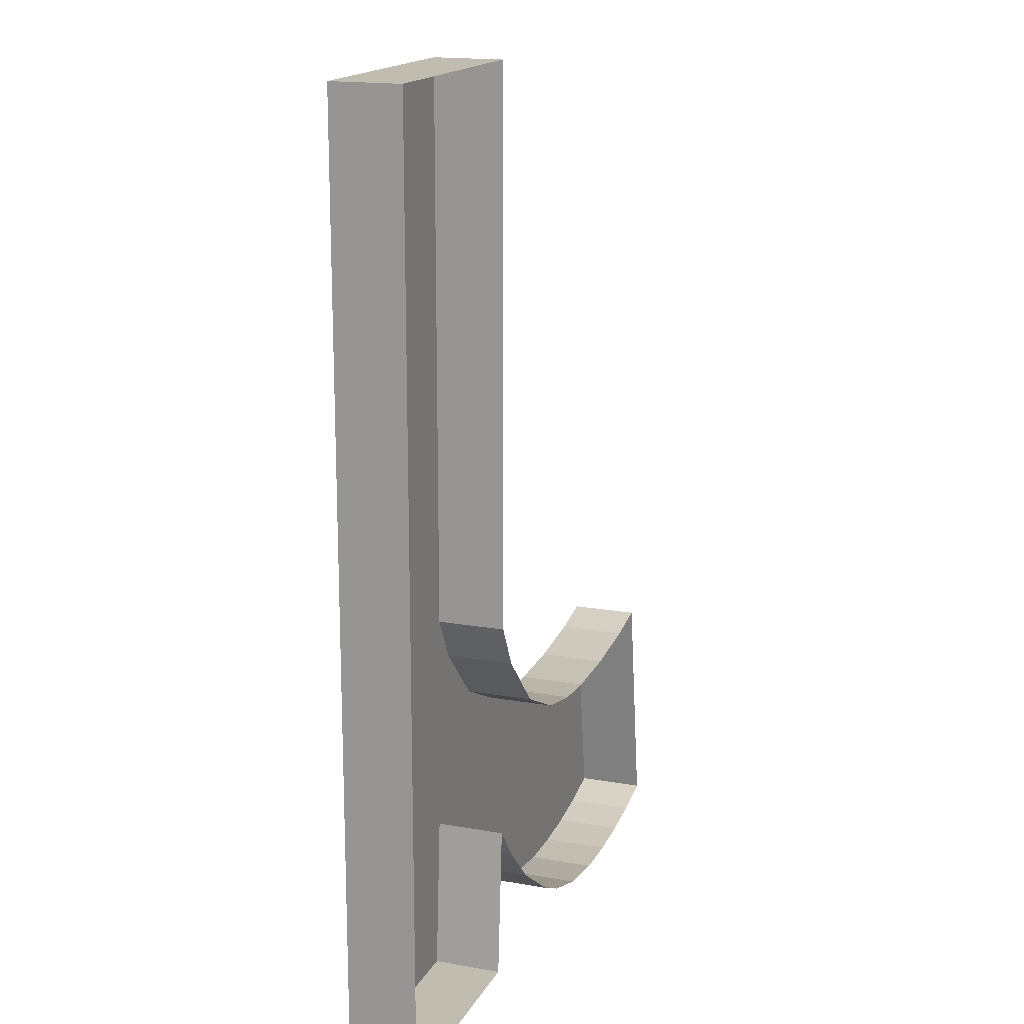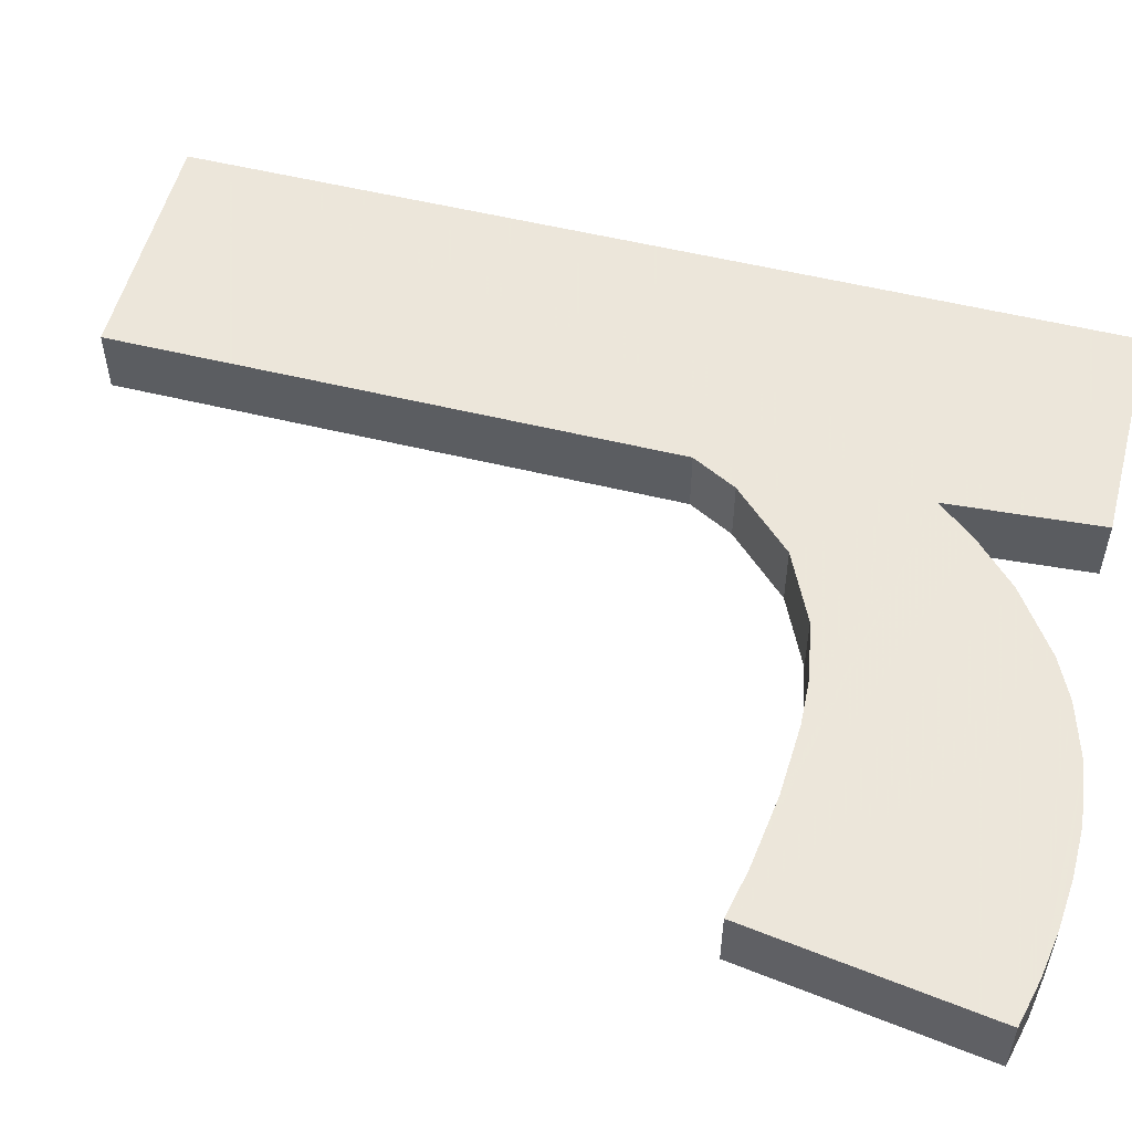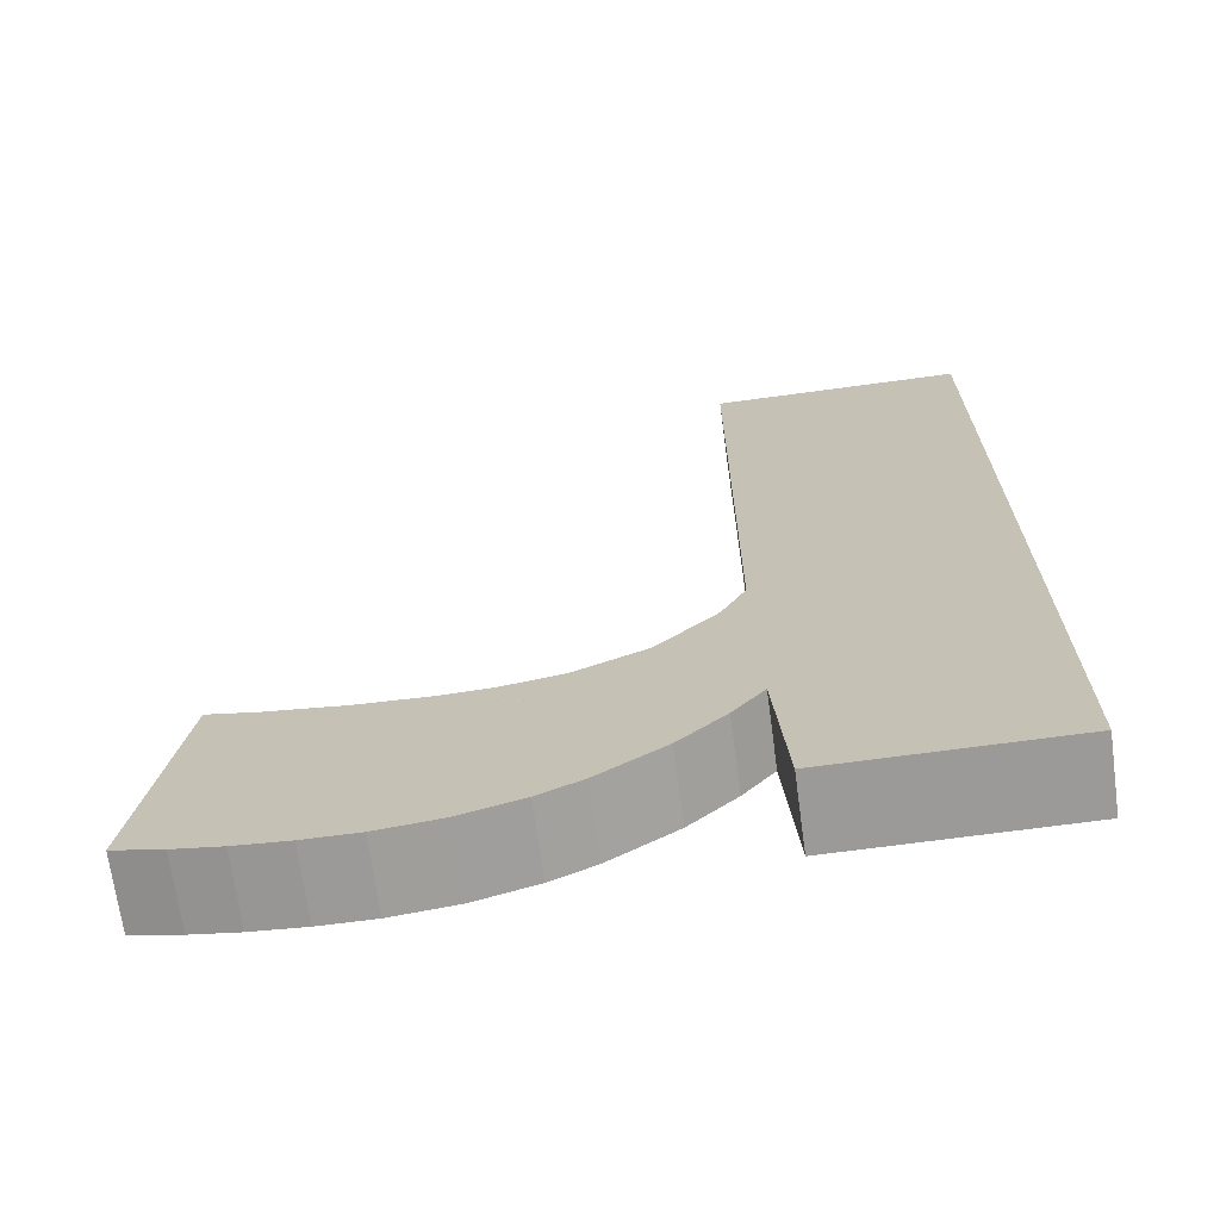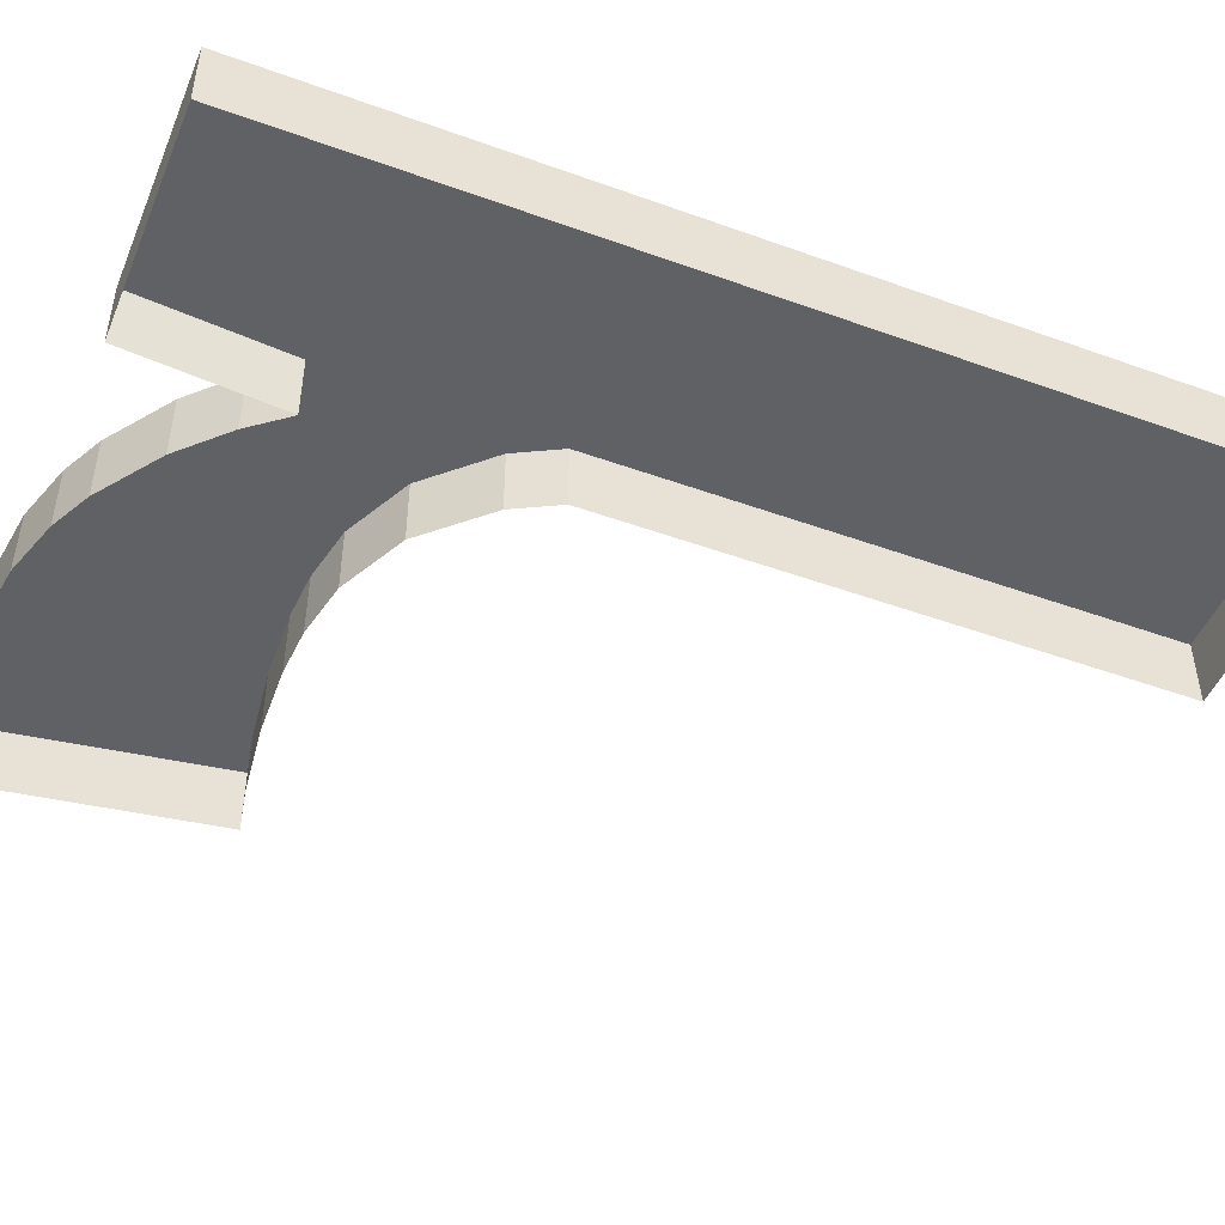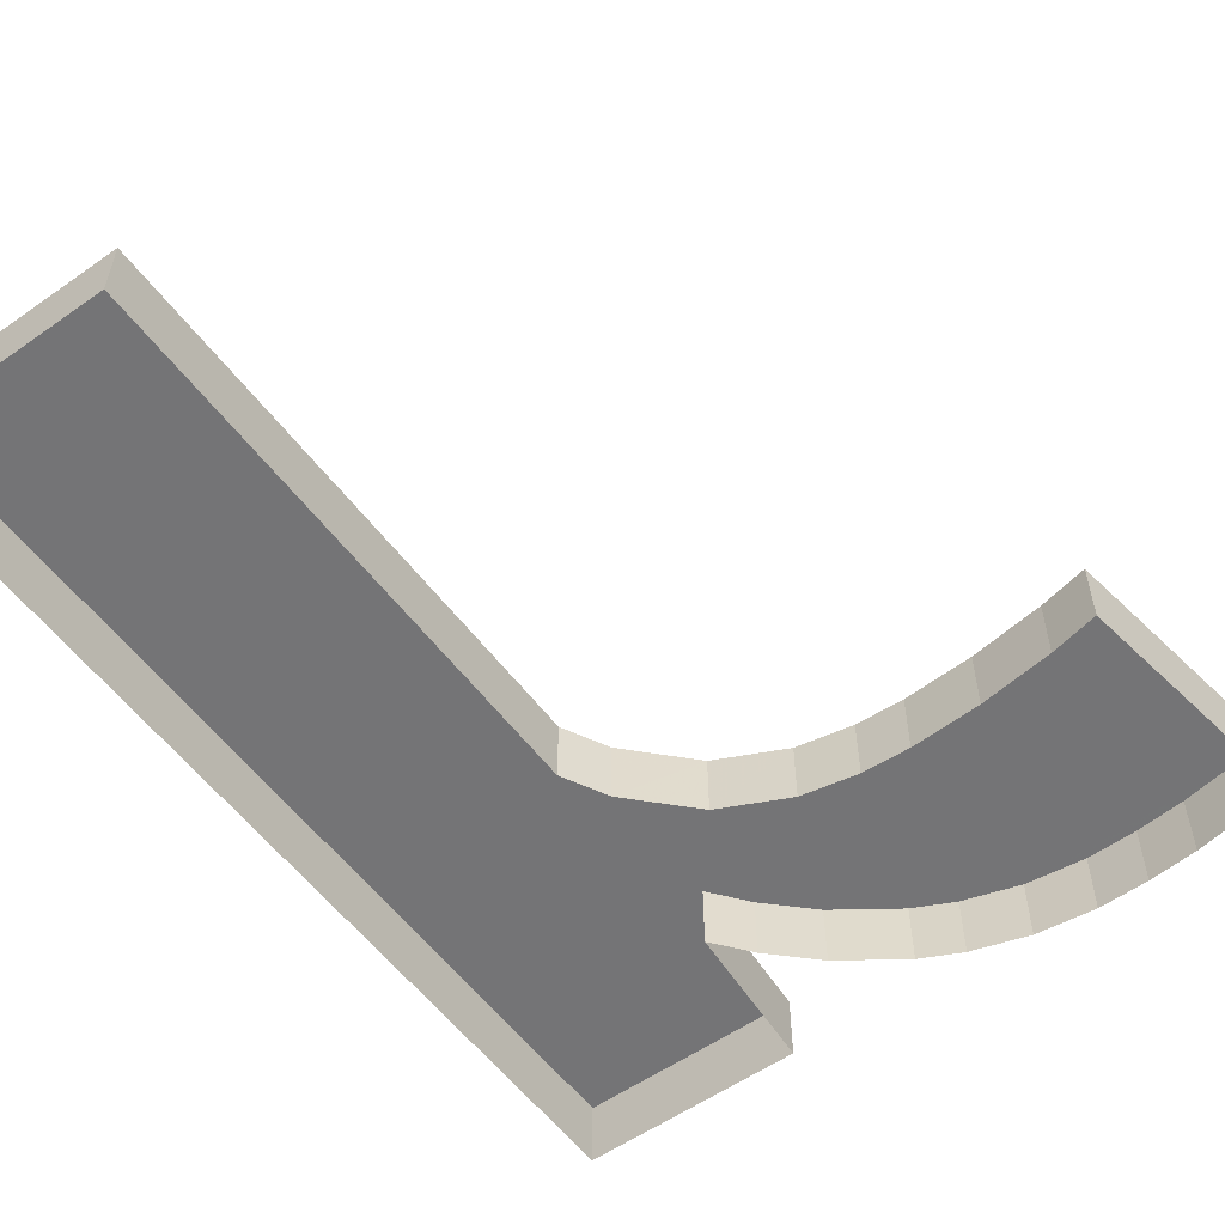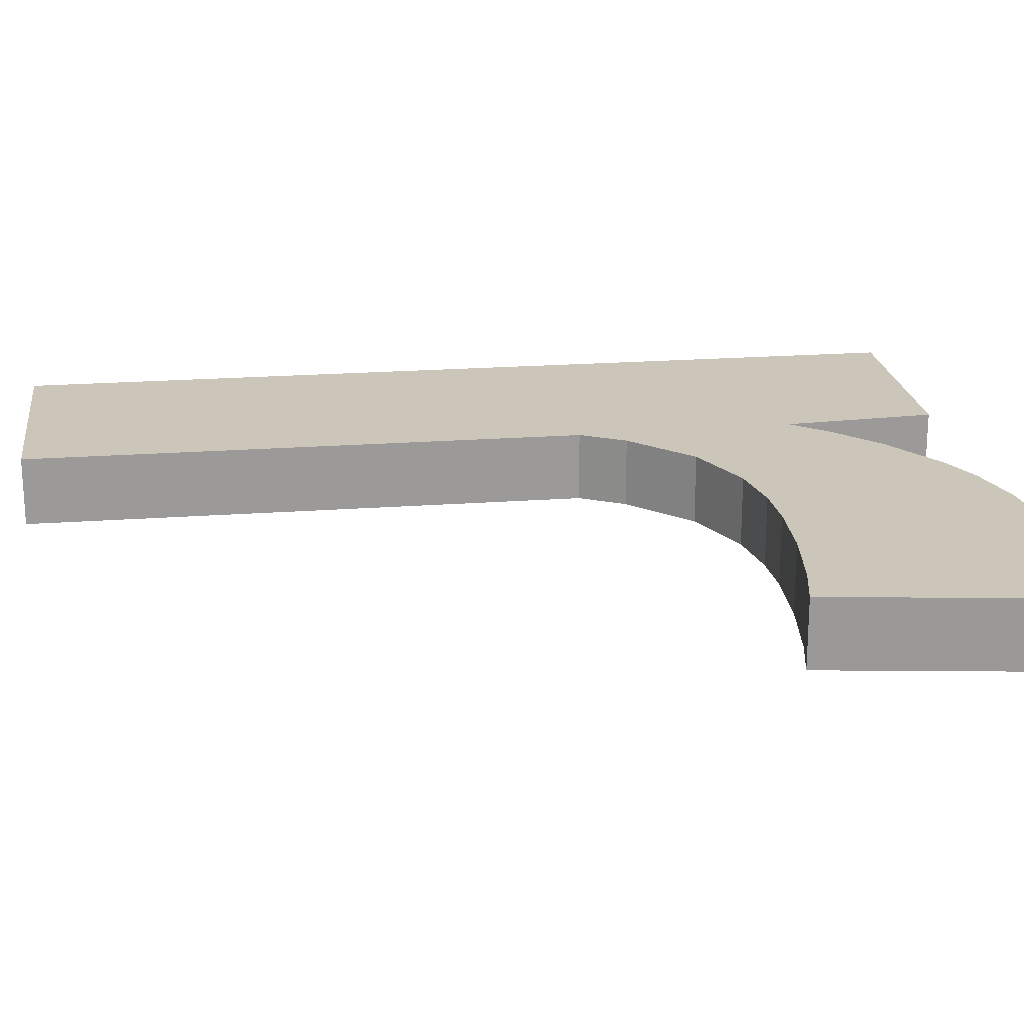
<metadata>
{"format":"obj","ext":"obj","renderer":"f3d","projection":"perspective","resolution":1024,"background":"white","views":[{"elev":16.6,"azim":-70.0,"up":"+Z"},{"elev":54.2,"azim":104.6,"up":"+Y"},{"elev":-69.4,"azim":-172.3,"up":"+Z"},{"elev":-47.9,"azim":-112.1,"up":"+Y"},{"elev":-56.3,"azim":36.3,"up":"+Y"},{"elev":20.9,"azim":82.4,"up":"+Y"}]}
</metadata>
<code>
o Text.044
v 2.351 0 81.6
v 2.329 0 81.6
v 2.372 0 81.6
v 2.351 0.02916 81.6
v 2.329 0.02916 81.6
v 2.304 0.02916 81.6
v 2.372 0.02916 81.6
v 2.39 0.02916 81.6
v 2.279 0.02916 81.61
v 2.41 0.02916 81.61
v 2.39 0 81.6
v 2.41 0 81.61
v 2.395 0 81.71
v 2.375 0 81.7
v 2.395 0.02916 81.71
v 2.262 0.02916 81.62
v 2.236 0.02916 81.63
v 2.217 0.02916 81.65
v 2.204 0.02916 81.67
v 2.375 0.02916 81.7
v 2.343 0.02916 81.7
v 2.314 0.02916 81.7
v 2.343 0 81.7
v 2.314 0 81.7
v 2.293 0 81.7
v 2.27 0 81.7
v 2.293 0.02916 81.7
v 2.27 0.02916 81.7
v 2.241 0.02916 81.72
v 2.217 0.02916 81.74
v 2.241 0 81.72
v 2.217 0 81.74
v 2.207 0 81.76
v 2.207 0 82
v 2.207 0.02916 81.76
v 2.105 0.02916 82
v 2.207 0.02916 82
v 2.105 0.02916 81.6
v 2.2 0.02916 81.6
v 2.105 0 82
v 2.105 0 81.6
v 2.2 0 81.6
v 2.204 0 81.67
v 2.217 0 81.65
v 2.236 0 81.63
v 2.262 0 81.62
v 2.279 0 81.61
v 2.304 0 81.6
f 1 2 5 4
f 3 1 4 7
f 6 4 5
f 6 7 4
f 6 8 7
f 11 3 7 8
f 9 8 6
f 9 10 8
f 12 11 8 10
f 13 12 10 15
f 14 13 15 20
f 16 15 9
f 9 15 10
f 17 15 16
f 18 15 17
f 19 15 18
f 20 15 19
f 21 20 19
f 23 14 20 21
f 22 21 19
f 24 23 21 22
f 25 24 22 27
f 26 25 27 28
f 27 22 19
f 28 27 19
f 29 28 19
f 31 26 28 29
f 30 29 19
f 32 31 29 30
f 33 32 30 35
f 34 33 35 37
f 36 37 35
f 36 35 19
f 35 30 19
f 40 34 37 36
f 41 40 36 38
f 36 39 38
f 36 19 39
f 42 41 38 39
f 43 42 39 19
f 44 43 19 18
f 45 44 18 17
f 46 45 17 16
f 47 46 16 9
f 48 47 9 6
f 2 48 6 5

</code>
